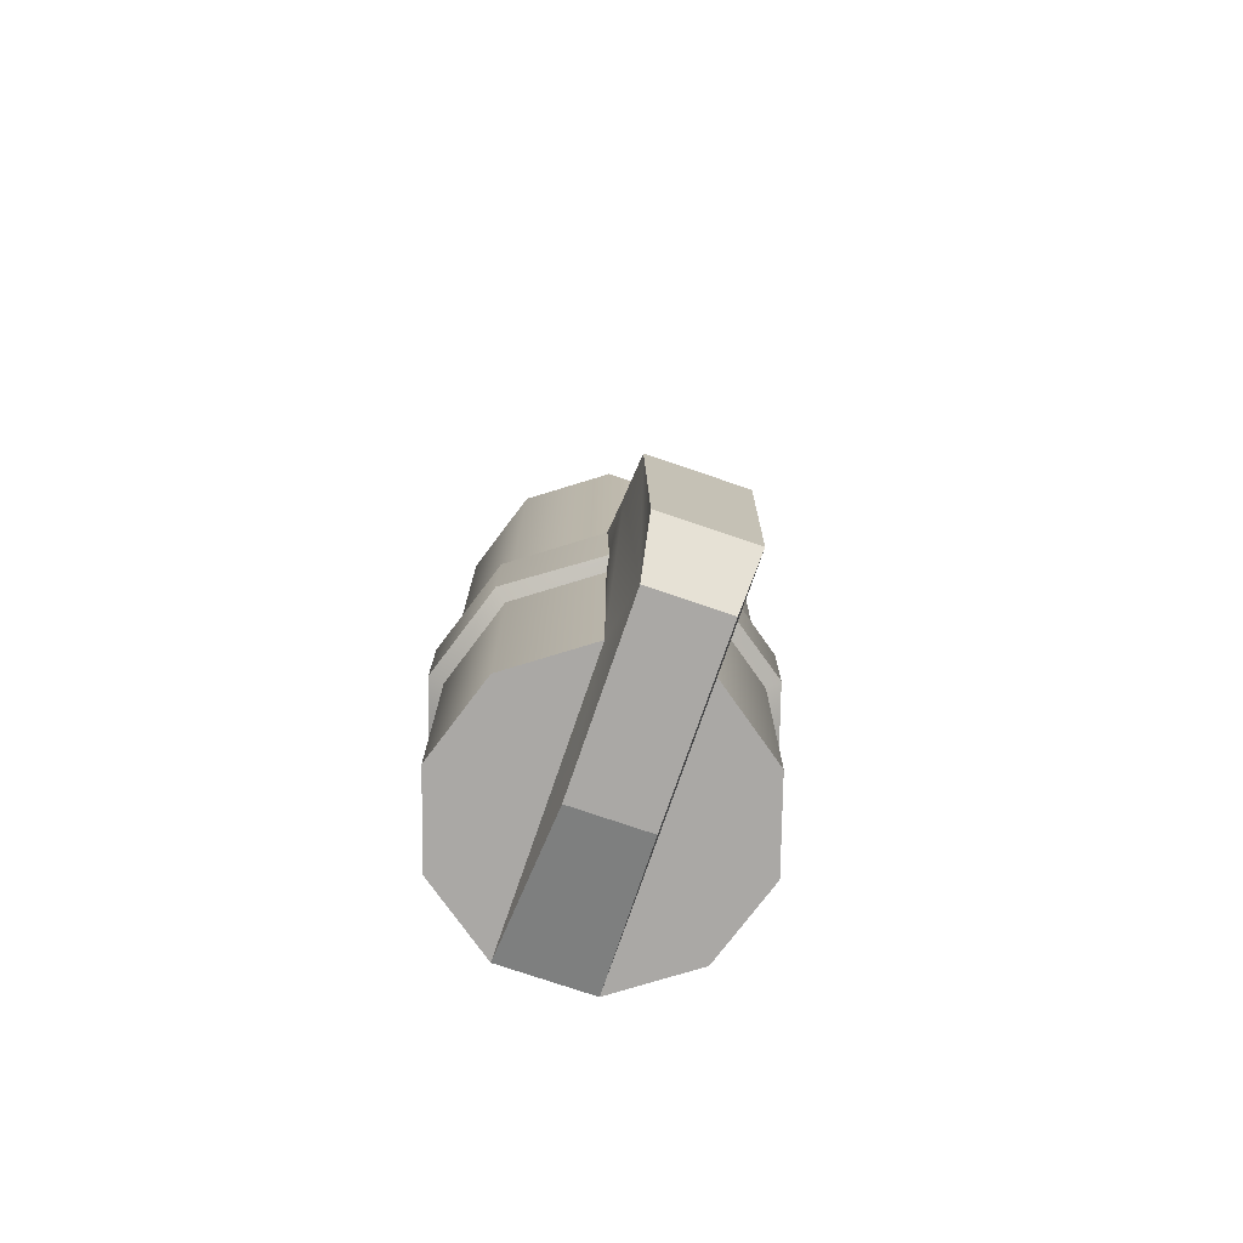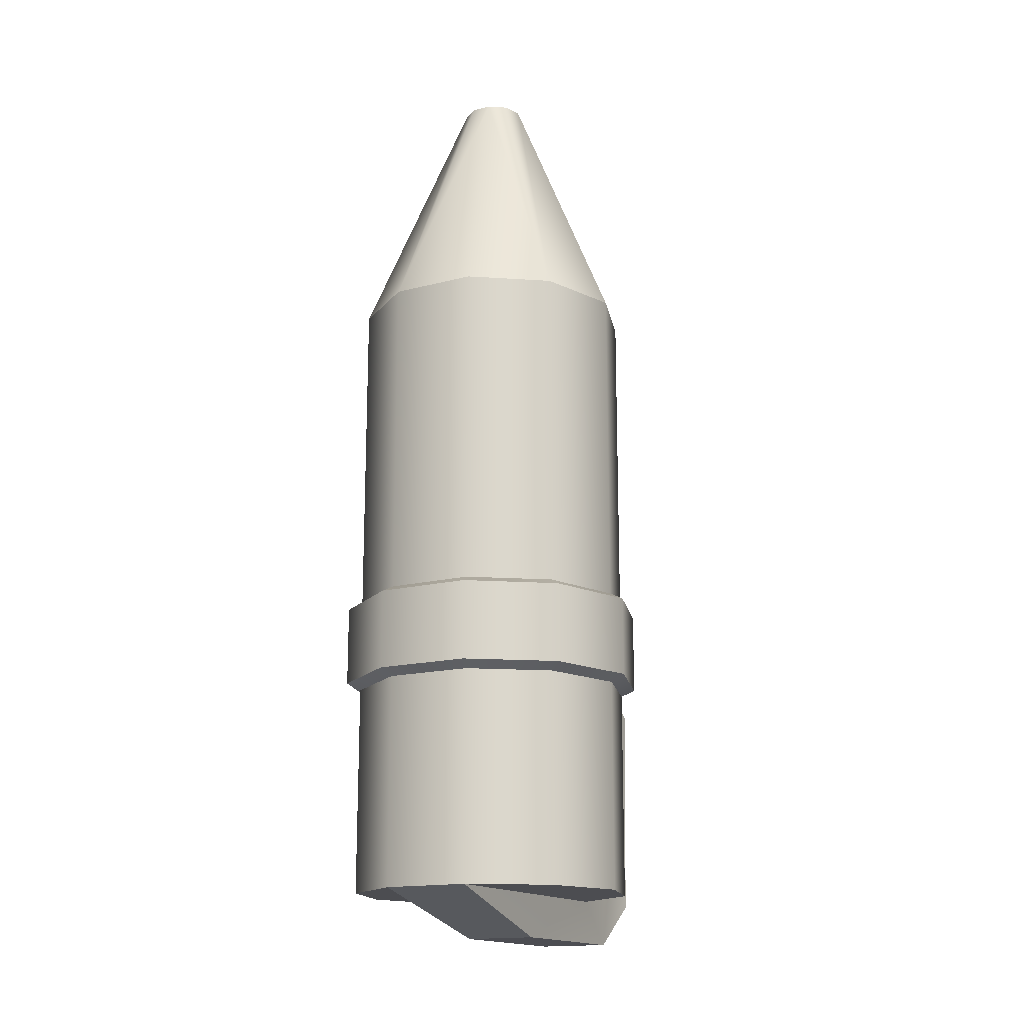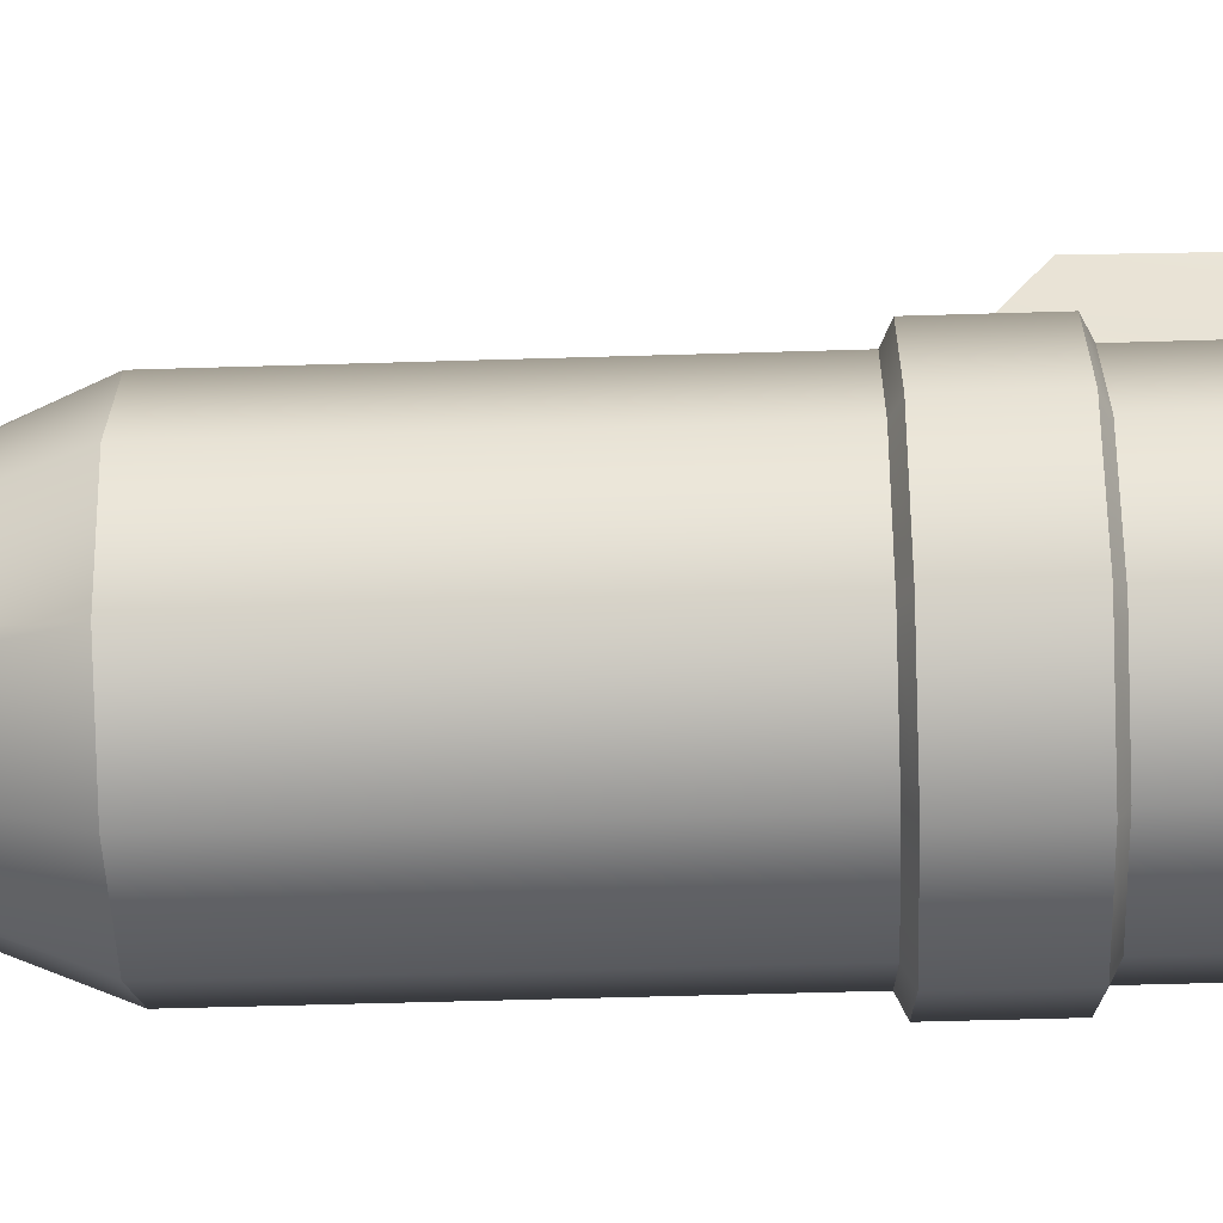
<metadata>
{"format":"obj","ext":"obj","renderer":"f3d","projection":"perspective","resolution":1024,"background":"white","views":[{"elev":-75.2,"azim":161.1,"up":"+Z"},{"elev":-16.2,"azim":28.2,"up":"+Z"},{"elev":-48.8,"azim":92.0,"up":"+Y"}]}
</metadata>
<code>
v     0.03888 -0.07964 0.1716
v     0.04805 -0.05141 0.1716
v     0.01089 -0.05141 0.2602
v     0.01089 -0.05141 0.2602
v     0.008816 -0.0578 0.2602
v     0.03888 -0.07964 0.1716
v     0.003376 -0.06175 0.2602
v     0.01486 -0.09709 0.1716
v     0.03888 -0.07964 0.1716
v     0.03888 -0.07964 0.1716
v     0.008816 -0.0578 0.2602
v     0.003376 -0.06175 0.2602
v    -0.01483 -0.09709 0.1716
v     0.01486 -0.09709 0.1716
v     0.003376 -0.06175 0.2602
v     0.003376 -0.06175 0.2602
v    -0.003348 -0.06175 0.2602
v    -0.01483 -0.09709 0.1716
v    -0.008788 -0.0578 0.2602
v    -0.03885 -0.07964 0.1716
v    -0.01483 -0.09709 0.1716
v    -0.01483 -0.09709 0.1716
v    -0.003348 -0.06175 0.2602
v    -0.008788 -0.0578 0.2602
v    -0.04802 -0.05141 0.1716
v    -0.03885 -0.07964 0.1716
v    -0.008788 -0.0578 0.2602
v    -0.008788 -0.0578 0.2602
v    -0.01087 -0.05141 0.2602
v    -0.04802 -0.05141 0.1716
v    -0.008788 -0.04501 0.2602
v    -0.03885 -0.02317 0.1716
v    -0.04802 -0.05141 0.1716
v    -0.04802 -0.05141 0.1716
v    -0.01087 -0.05141 0.2602
v    -0.008788 -0.04501 0.2602
v    -0.01483 -0.00572 0.1716
v    -0.03885 -0.02317 0.1716
v    -0.008788 -0.04501 0.2602
v    -0.008788 -0.04501 0.2602
v    -0.003348 -0.04106 0.2602
v    -0.01483 -0.00572 0.1716
v     0.003376 -0.04106 0.2602
v     0.01486 -0.00572 0.1716
v    -0.01483 -0.00572 0.1716
v    -0.01483 -0.00572 0.1716
v    -0.003348 -0.04106 0.2602
v     0.003376 -0.04106 0.2602
v     0.03888 -0.02317 0.1716
v     0.01486 -0.00572 0.1716
v     0.003376 -0.04106 0.2602
v     0.003376 -0.04106 0.2602
v     0.008816 -0.04501 0.2602
v     0.03888 -0.02317 0.1716
v     0.01089 -0.05141 0.2602
v     0.04805 -0.05141 0.1716
v     0.03888 -0.02317 0.1716
v     0.03888 -0.02317 0.1716
v     0.008816 -0.04501 0.2602
v     0.01089 -0.05141 0.2602
v     0.03888 -0.07964 0.1716
v     0.03888 -0.07964 0.05959
v     0.04805 -0.05141 0.05959
v     0.04805 -0.05141 0.05959
v     0.04805 -0.05141 0.1716
v     0.03888 -0.07964 0.1716
v     0.01486 -0.09709 0.05959
v     0.03888 -0.07964 0.05959
v     0.03888 -0.07964 0.1716
v     0.03888 -0.07964 0.1716
v     0.01486 -0.09709 0.1716
v     0.01486 -0.09709 0.05959
v    -0.01483 -0.09709 0.1716
v    -0.01483 -0.09709 0.05959
v     0.01486 -0.09709 0.05959
v     0.01486 -0.09709 0.05959
v     0.01486 -0.09709 0.1716
v    -0.01483 -0.09709 0.1716
v    -0.03885 -0.07964 0.05959
v    -0.01483 -0.09709 0.05959
v    -0.01483 -0.09709 0.1716
v    -0.01483 -0.09709 0.1716
v    -0.03885 -0.07964 0.1716
v    -0.03885 -0.07964 0.05959
v    -0.04802 -0.05141 0.1716
v    -0.04802 -0.05141 0.05959
v    -0.03885 -0.07964 0.05959
v    -0.03885 -0.07964 0.05959
v    -0.03885 -0.07964 0.1716
v    -0.04802 -0.05141 0.1716
v    -0.03885 -0.02317 0.05959
v    -0.04802 -0.05141 0.05959
v    -0.04802 -0.05141 0.1716
v    -0.04802 -0.05141 0.1716
v    -0.03885 -0.02317 0.1716
v    -0.03885 -0.02317 0.05959
v    -0.01483 -0.00572 0.1716
v    -0.01483 -0.00572 0.05959
v    -0.03885 -0.02317 0.05959
v    -0.03885 -0.02317 0.05959
v    -0.03885 -0.02317 0.1716
v    -0.01483 -0.00572 0.1716
v     0.01486 -0.00572 0.05959
v    -0.01483 -0.00572 0.05959
v    -0.01483 -0.00572 0.1716
v    -0.01483 -0.00572 0.1716
v     0.01486 -0.00572 0.1716
v     0.01486 -0.00572 0.05959
v     0.03888 -0.02317 0.1716
v     0.03888 -0.02317 0.05959
v     0.01486 -0.00572 0.05959
v     0.01486 -0.00572 0.05959
v     0.01486 -0.00572 0.1716
v     0.03888 -0.02317 0.1716
v     0.04805 -0.05141 0.05959
v     0.03888 -0.02317 0.05959
v     0.03888 -0.02317 0.1716
v     0.03888 -0.02317 0.1716
v     0.04805 -0.05141 0.1716
v     0.04805 -0.05141 0.05959
v     0.04276 -0.08247 0.02992
v     0.05286 -0.05141 0.02992
v     0.05286 -0.05141 0.05719
v     0.05286 -0.05141 0.05719
v     0.04276 -0.08247 0.05719
v     0.04276 -0.08247 0.02992
v     0.01634 -0.1017 0.05719
v     0.01634 -0.1017 0.02992
v     0.04276 -0.08247 0.02992
v     0.04276 -0.08247 0.02992
v     0.04276 -0.08247 0.05719
v     0.01634 -0.1017 0.05719
v    -0.01631 -0.1017 0.02992
v     0.01634 -0.1017 0.02992
v     0.01634 -0.1017 0.05719
v     0.01634 -0.1017 0.05719
v    -0.01631 -0.1017 0.05719
v    -0.01631 -0.1017 0.02992
v    -0.04274 -0.08247 0.05719
v    -0.04274 -0.08247 0.02992
v    -0.01631 -0.1017 0.02992
v    -0.01631 -0.1017 0.02992
v    -0.01631 -0.1017 0.05719
v    -0.04274 -0.08247 0.05719
v    -0.05283 -0.05141 0.02992
v    -0.04274 -0.08247 0.02992
v    -0.04274 -0.08247 0.05719
v    -0.04274 -0.08247 0.05719
v    -0.05283 -0.05141 0.05719
v    -0.05283 -0.05141 0.02992
v    -0.04274 -0.02035 0.05719
v    -0.04274 -0.02035 0.02992
v    -0.05283 -0.05141 0.02992
v    -0.05283 -0.05141 0.02992
v    -0.05283 -0.05141 0.05719
v    -0.04274 -0.02035 0.05719
v    -0.01557 -0.000998 0.02872
v    -0.04274 -0.02035 0.02992
v    -0.04274 -0.02035 0.05719
v    -0.04274 -0.02035 0.05719
v    -0.01631 -0.001152 0.05719
v    -0.01557 -0.000998 0.02872
v     0.04276 -0.02035 0.02992
v     0.0156 -0.000998 0.02872
v     0.01634 -0.001152 0.05719
v     0.01634 -0.001152 0.05719
v     0.04276 -0.02035 0.05719
v     0.04276 -0.02035 0.02992
v     0.05286 -0.05141 0.05719
v     0.05286 -0.05141 0.02992
v     0.04276 -0.02035 0.02992
v     0.04276 -0.02035 0.02992
v     0.04276 -0.02035 0.05719
v     0.05286 -0.05141 0.05719
v     0.03888 -0.07964 -0.04454
v     0.04805 -0.05141 -0.04454
v     0.04805 -0.05141 0.02752
v     0.04805 -0.05141 0.02752
v     0.03888 -0.07964 0.02752
v     0.03888 -0.07964 -0.04454
v     0.01486 -0.09709 0.02752
v     0.01486 -0.09709 -0.04454
v     0.03888 -0.07964 -0.04454
v     0.03888 -0.07964 -0.04454
v     0.03888 -0.07964 0.02752
v     0.01486 -0.09709 0.02752
v    -0.01483 -0.09709 -0.04454
v     0.01486 -0.09709 -0.04454
v     0.01486 -0.09709 0.02752
v     0.01486 -0.09709 0.02752
v    -0.01483 -0.09709 0.02752
v    -0.01483 -0.09709 -0.04454
v    -0.03885 -0.07964 0.02752
v    -0.03885 -0.07964 -0.04454
v    -0.01483 -0.09709 -0.04454
v    -0.01483 -0.09709 -0.04454
v    -0.01483 -0.09709 0.02752
v    -0.03885 -0.07964 0.02752
v    -0.04802 -0.05141 -0.04454
v    -0.03885 -0.07964 -0.04454
v    -0.03885 -0.07964 0.02752
v    -0.03885 -0.07964 0.02752
v    -0.04802 -0.05141 0.02752
v    -0.04802 -0.05141 -0.04454
v    -0.03885 -0.02317 0.02752
v    -0.03885 -0.02317 -0.04454
v    -0.04802 -0.05141 -0.04454
v    -0.04802 -0.05141 -0.04454
v    -0.04802 -0.05141 0.02752
v    -0.03885 -0.02317 0.02752
v    -0.01483 -0.00572 -0.04454
v    -0.03885 -0.02317 -0.04454
v    -0.03885 -0.02317 0.02752
v    -0.03885 -0.02317 0.02752
v    -0.01483 -0.00572 0.02752
v    -0.01483 -0.00572 -0.04454
v     0.01486 0.02944 -0.04458
v    -0.01483 0.02944 -0.04458
v    -0.01594 0.02924 0.02913
v    -0.01594 0.02924 0.02913
v     0.01597 0.02924 0.02913
v     0.01486 0.02944 -0.04458
v     0.03888 -0.02317 -0.04454
v     0.01486 -0.00572 -0.04454
v     0.01486 -0.00572 0.02752
v     0.01486 -0.00572 0.02752
v     0.03888 -0.02317 0.02752
v     0.03888 -0.02317 -0.04454
v     0.04805 -0.05141 0.02752
v     0.04805 -0.05141 -0.04454
v     0.03888 -0.02317 -0.04454
v     0.03888 -0.02317 -0.04454
v     0.03888 -0.02317 0.02752
v     0.04805 -0.05141 0.02752
v     0.003376 -0.06175 0.2602
v     0.008816 -0.0578 0.2602
v     0.01089 -0.05141 0.2602
v     0.01089 -0.05141 0.2602
v     0.008816 -0.04501 0.2602
v     0.003376 -0.04106 0.2602
v     0.003376 -0.04106 0.2602
v    -0.003348 -0.04106 0.2602
v    -0.008788 -0.04501 0.2602
v     0.01089 -0.05141 0.2602
v     0.003376 -0.04106 0.2602
v    -0.008788 -0.04501 0.2602
v    -0.008788 -0.04501 0.2602
v    -0.01087 -0.05141 0.2602
v    -0.008788 -0.0578 0.2602
v     0.01089 -0.05141 0.2602
v    -0.008788 -0.04501 0.2602
v    -0.008788 -0.0578 0.2602
v     0.003376 -0.06175 0.2602
v     0.01089 -0.05141 0.2602
v    -0.008788 -0.0578 0.2602
v     0.003376 -0.06175 0.2602
v    -0.008788 -0.0578 0.2602
v    -0.003348 -0.06175 0.2602
v     0.04276 -0.08247 0.05719
v     0.05286 -0.05141 0.05719
v     0.04805 -0.05141 0.05959
v     0.04805 -0.05141 0.05959
v     0.03888 -0.07964 0.05959
v     0.04276 -0.08247 0.05719
v     0.01634 -0.1017 0.05719
v     0.04276 -0.08247 0.05719
v     0.03888 -0.07964 0.05959
v     0.03888 -0.07964 0.05959
v     0.01486 -0.09709 0.05959
v     0.01634 -0.1017 0.05719
v    -0.01631 -0.1017 0.05719
v     0.01634 -0.1017 0.05719
v     0.01486 -0.09709 0.05959
v     0.01486 -0.09709 0.05959
v    -0.01483 -0.09709 0.05959
v    -0.01631 -0.1017 0.05719
v    -0.04274 -0.08247 0.05719
v    -0.01631 -0.1017 0.05719
v    -0.01483 -0.09709 0.05959
v    -0.01483 -0.09709 0.05959
v    -0.03885 -0.07964 0.05959
v    -0.04274 -0.08247 0.05719
v    -0.05283 -0.05141 0.05719
v    -0.04274 -0.08247 0.05719
v    -0.03885 -0.07964 0.05959
v    -0.03885 -0.07964 0.05959
v    -0.04802 -0.05141 0.05959
v    -0.05283 -0.05141 0.05719
v    -0.04274 -0.02035 0.05719
v    -0.05283 -0.05141 0.05719
v    -0.04802 -0.05141 0.05959
v    -0.04802 -0.05141 0.05959
v    -0.03885 -0.02317 0.05959
v    -0.04274 -0.02035 0.05719
v    -0.01631 -0.001152 0.05719
v    -0.04274 -0.02035 0.05719
v    -0.03885 -0.02317 0.05959
v    -0.03885 -0.02317 0.05959
v    -0.01483 -0.00572 0.05959
v    -0.01631 -0.001152 0.05719
v     0.01634 -0.001152 0.05719
v    -0.01631 -0.001152 0.05719
v    -0.01483 -0.00572 0.05959
v    -0.01483 -0.00572 0.05959
v     0.01486 -0.00572 0.05959
v     0.01634 -0.001152 0.05719
v     0.04276 -0.02035 0.05719
v     0.01634 -0.001152 0.05719
v     0.01486 -0.00572 0.05959
v     0.01486 -0.00572 0.05959
v     0.03888 -0.02317 0.05959
v     0.04276 -0.02035 0.05719
v     0.05286 -0.05141 0.05719
v     0.04276 -0.02035 0.05719
v     0.03888 -0.02317 0.05959
v     0.03888 -0.02317 0.05959
v     0.04805 -0.05141 0.05959
v     0.05286 -0.05141 0.05719
v     0.05286 -0.05141 0.02992
v     0.04276 -0.08247 0.02992
v     0.03888 -0.07964 0.02752
v     0.03888 -0.07964 0.02752
v     0.04805 -0.05141 0.02752
v     0.05286 -0.05141 0.02992
v     0.04276 -0.02035 0.02992
v     0.05286 -0.05141 0.02992
v     0.04805 -0.05141 0.02752
v     0.04805 -0.05141 0.02752
v     0.03888 -0.02317 0.02752
v     0.04276 -0.02035 0.02992
v     0.0156 -0.000998 0.02872
v     0.04276 -0.02035 0.02992
v     0.03888 -0.02317 0.02752
v     0.03888 -0.02317 0.02752
v     0.01486 -0.00572 0.02752
v     0.0156 -0.000998 0.02872
v    -0.04274 -0.02035 0.02992
v    -0.01557 -0.000998 0.02872
v    -0.01483 -0.00572 0.02752
v    -0.01483 -0.00572 0.02752
v    -0.03885 -0.02317 0.02752
v    -0.04274 -0.02035 0.02992
v    -0.05283 -0.05141 0.02992
v    -0.04274 -0.02035 0.02992
v    -0.03885 -0.02317 0.02752
v    -0.03885 -0.02317 0.02752
v    -0.04802 -0.05141 0.02752
v    -0.05283 -0.05141 0.02992
v    -0.04274 -0.08247 0.02992
v    -0.05283 -0.05141 0.02992
v    -0.04802 -0.05141 0.02752
v    -0.04802 -0.05141 0.02752
v    -0.03885 -0.07964 0.02752
v    -0.04274 -0.08247 0.02992
v    -0.01631 -0.1017 0.02992
v    -0.04274 -0.08247 0.02992
v    -0.03885 -0.07964 0.02752
v    -0.03885 -0.07964 0.02752
v    -0.01483 -0.09709 0.02752
v    -0.01631 -0.1017 0.02992
v     0.01634 -0.1017 0.02992
v    -0.01631 -0.1017 0.02992
v    -0.01483 -0.09709 0.02752
v    -0.01483 -0.09709 0.02752
v     0.01486 -0.09709 0.02752
v     0.01634 -0.1017 0.02992
v     0.04276 -0.08247 0.02992
v     0.01634 -0.1017 0.02992
v     0.01486 -0.09709 0.02752
v     0.01486 -0.09709 0.02752
v     0.03888 -0.07964 0.02752
v     0.04276 -0.08247 0.02992
v     0.04805 -0.05141 -0.04454
v     0.03888 -0.07964 -0.04454
v     0.01486 -0.09709 -0.04454
v     0.01486 -0.09709 -0.04454
v     0.01486 -0.00572 -0.04454
v     0.03888 -0.02317 -0.04454
v     0.04805 -0.05141 -0.04454
v     0.01486 -0.09709 -0.04454
v     0.03888 -0.02317 -0.04454
v    -0.04802 -0.05141 -0.04454
v    -0.03885 -0.02317 -0.04454
v    -0.01483 -0.00572 -0.04454
v    -0.01483 -0.00572 -0.04454
v    -0.01483 -0.09709 -0.04454
v    -0.03885 -0.07964 -0.04454
v    -0.04802 -0.05141 -0.04454
v    -0.01483 -0.00572 -0.04454
v    -0.03885 -0.07964 -0.04454
v    -0.01243 -0.04496 -0.05919
v     0.01246 -0.04496 -0.05919
v     0.01486 -0.09709 -0.04454
v     0.01486 -0.09709 -0.04454
v    -0.01483 -0.09709 -0.04454
v    -0.01243 -0.04496 -0.05919
v     0.01634 -0.001152 0.05719
v     0.01634 0.014 0.03961
v    -0.01631 0.014 0.03961
v    -0.01631 0.014 0.03961
v    -0.01631 -0.001152 0.05719
v     0.01634 -0.001152 0.05719
v     0.01597 0.02924 0.02913
v    -0.01594 0.02924 0.02913
v    -0.01631 0.014 0.03961
v    -0.01631 0.014 0.03961
v     0.01634 0.014 0.03961
v     0.01597 0.02924 0.02913
v     0.01486 0.02944 -0.04458
v     0.01246 0.01402 -0.05929
v    -0.01243 0.01402 -0.05929
v    -0.01243 0.01402 -0.05929
v    -0.01483 0.02944 -0.04458
v     0.01486 0.02944 -0.04458
v    -0.01557 -0.000998 0.02872
v    -0.01631 -0.001152 0.05719
v    -0.01631 0.014 0.03961
v    -0.01631 0.014 0.03961
v    -0.01594 0.02924 0.02913
v    -0.01483 0.02944 -0.04458
v    -0.01483 0.02944 -0.04458
v    -0.01243 0.01402 -0.05929
v    -0.01243 -0.04496 -0.05919
v    -0.01243 -0.04496 -0.05919
v    -0.01483 -0.09709 -0.04454
v    -0.01483 -0.00572 -0.04454
v    -0.01483 0.02944 -0.04458
v    -0.01243 -0.04496 -0.05919
v    -0.01483 -0.00572 -0.04454
v    -0.01631 0.014 0.03961
v    -0.01483 0.02944 -0.04458
v    -0.01483 -0.00572 -0.04454
v    -0.01557 -0.000998 0.02872
v    -0.01631 0.014 0.03961
v    -0.01483 -0.00572 -0.04454
v    -0.01557 -0.000998 0.02872
v    -0.01483 -0.00572 -0.04454
v    -0.01483 -0.00572 0.02752
v     0.01486 -0.00572 -0.04454
v     0.01486 -0.09709 -0.04454
v     0.01246 -0.04496 -0.05919
v     0.01486 -0.00572 -0.04454
v     0.01246 -0.04496 -0.05919
v     0.01246 0.01402 -0.05929
v     0.01246 0.01402 -0.05929
v     0.01486 0.02944 -0.04458
v     0.01597 0.02924 0.02913
v     0.01246 0.01402 -0.05929
v     0.01597 0.02924 0.02913
v     0.01634 0.014 0.03961
v     0.01486 -0.00572 -0.04454
v     0.01246 0.01402 -0.05929
v     0.01634 0.014 0.03961
v     0.01634 0.014 0.03961
v     0.01634 -0.001152 0.05719
v     0.0156 -0.000998 0.02872
v     0.01486 -0.00572 -0.04454
v     0.01634 0.014 0.03961
v     0.0156 -0.000998 0.02872
v     0.01486 -0.00572 -0.04454
v     0.0156 -0.000998 0.02872
v     0.01486 -0.00572 0.02752
v    -0.01243 0.01402 -0.05929
v     0.01246 0.01402 -0.05929
v     0.01246 -0.04496 -0.05919
v     0.01246 -0.04496 -0.05919
v    -0.01243 -0.04496 -0.05919
v    -0.01243 0.01402 -0.05929
g object0
f 1 2 3
f 22 23 24
f 25 26 27
f 28 29 30
f 31 32 33
f 34 35 36
f 37 38 39
f 40 41 42
f 43 44 45
f 46 47 48
f 49 50 51
f 52 53 54
f 55 56 57
f 58 59 60
f 61 62 63
f 64 65 66
f 67 68 69
f 70 71 72
f 73 74 75
f 76 77 78
f 79 80 81
f 82 83 84
f 85 86 87
f 88 89 90
f 91 92 93
f 94 95 96
f 97 98 99
f 100 101 102
f 103 104 105
f 106 107 108
f 109 110 111
f 112 113 114
f 115 116 117
f 118 119 120
f 121 122 123
f 124 125 126
f 127 128 129
f 130 131 132
f 133 134 135
f 136 137 138
f 139 140 141
f 142 143 144
f 145 146 147
f 148 149 150
f 151 152 153
f 154 155 156
f 157 158 159
f 160 161 162
f 163 164 165
f 166 167 168
f 169 170 171
f 172 173 174
f 175 176 177
f 178 179 180
f 181 182 183
f 184 185 186
f 187 188 189
f 190 191 192
f 193 194 195
f 196 197 198
f 199 200 201
f 202 203 204
f 205 206 207
f 208 209 210
f 211 212 213
f 214 215 216
f 217 218 219
f 220 221 222
f 223 224 225
f 226 227 228
f 229 230 231
f 232 233 234
f 235 236 237
f 238 239 240
f 241 242 243
f 244 245 246
f 247 248 249
f 250 251 252
f 253 254 255
f 256 257 258
f 259 260 261
f 262 263 264
f 265 266 267
f 268 269 270
f 271 272 273
f 274 275 276
f 277 278 279
f 280 281 282
f 283 284 285
f 286 287 288
f 289 290 291
f 292 293 294
f 295 296 297
f 298 299 300
f 301 302 303
f 304 305 306
f 307 308 309
f 310 311 312
f 313 314 315
f 316 317 318
f 319 320 321
f 322 323 324
f 325 326 327
f 328 329 330
f 331 332 333
f 334 335 336
f 337 338 339
f 340 341 342
f 343 344 345
f 346 347 348
f 349 350 351
f 352 353 354
f 355 356 357
f 358 359 360
f 361 362 363
f 364 365 366
f 367 368 369
f 370 371 372
f 373 374 375
f 376 377 378
f 379 380 381
f 382 383 384
f 385 386 387
f 388 389 390
f 391 392 393
f 394 395 396
f 397 398 399
f 400 401 402
f 403 404 405
f 406 407 408
f 409 410 411
f 412 413 414
f 415 416 417
f 418 419 420
f 421 422 423
f 424 425 426
f 427 428 429
f 430 431 432
f 433 434 435
f 436 437 438
f 439 440 441
f 442 443 444
f 445 446 447
f 448 449 450
f 451 452 453
f 454 455 456
f 457 458 459
f 460 461 462
f 463 464 465
f 466 467 468
f 4 5 6
f 7 8 9
f 10 11 12
f 13 14 15
f 16 17 18
f 19 20 21

</code>
